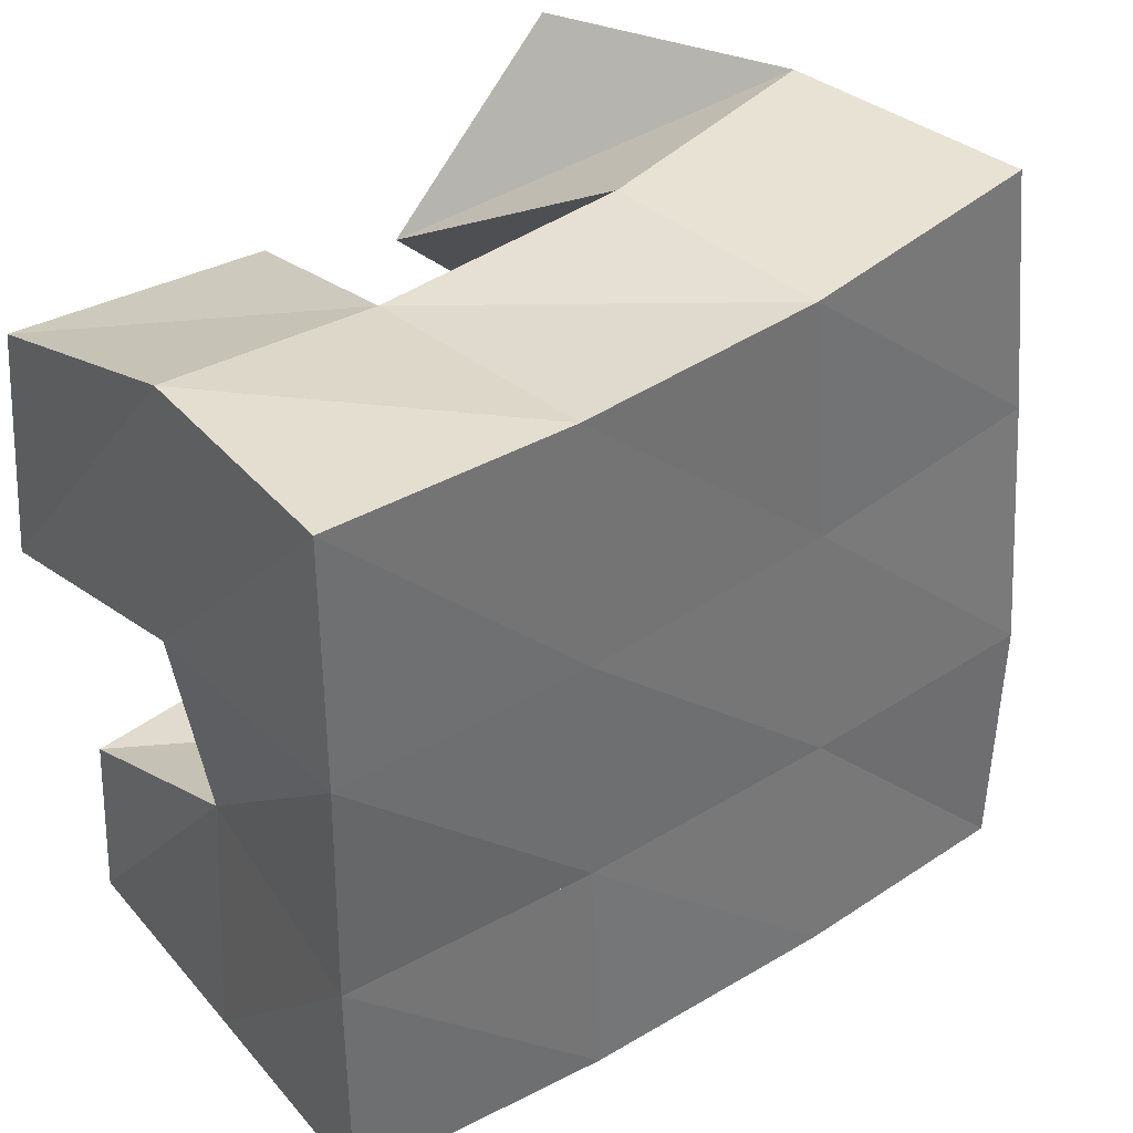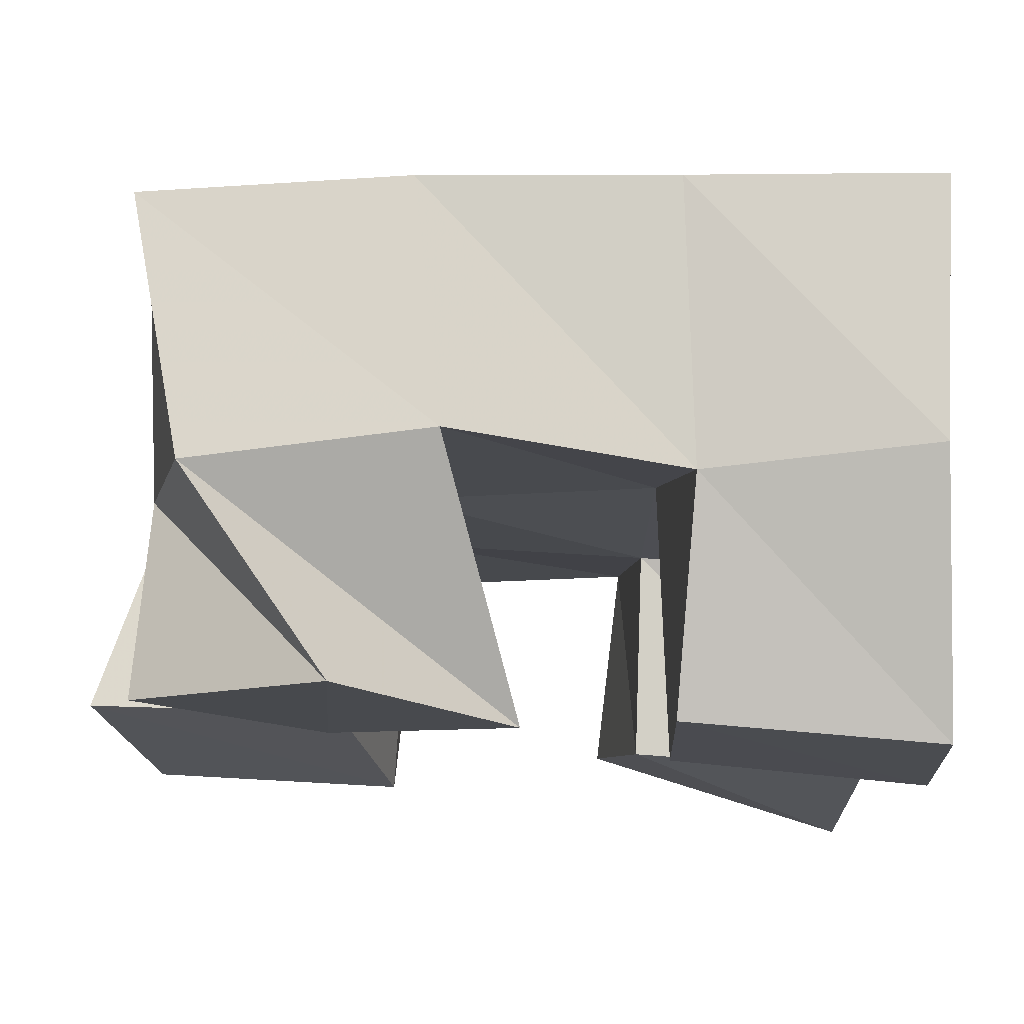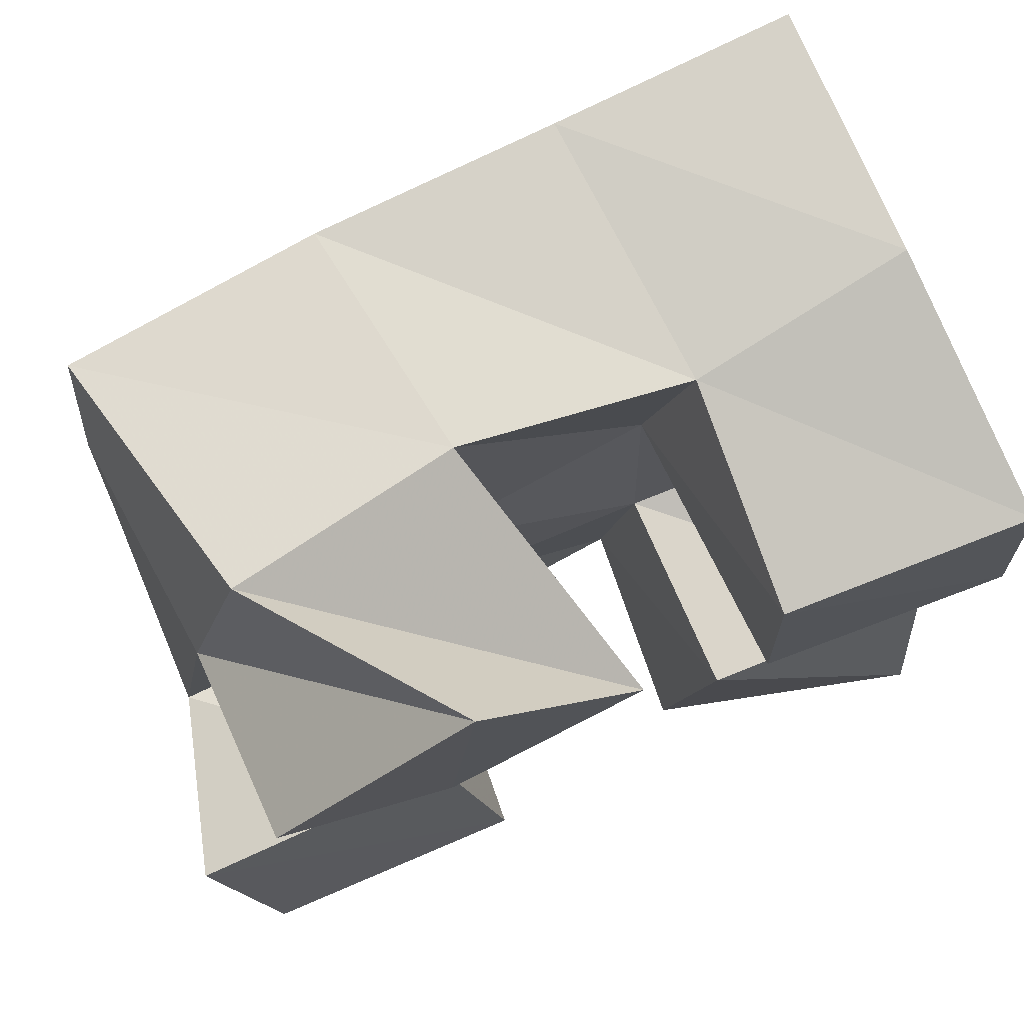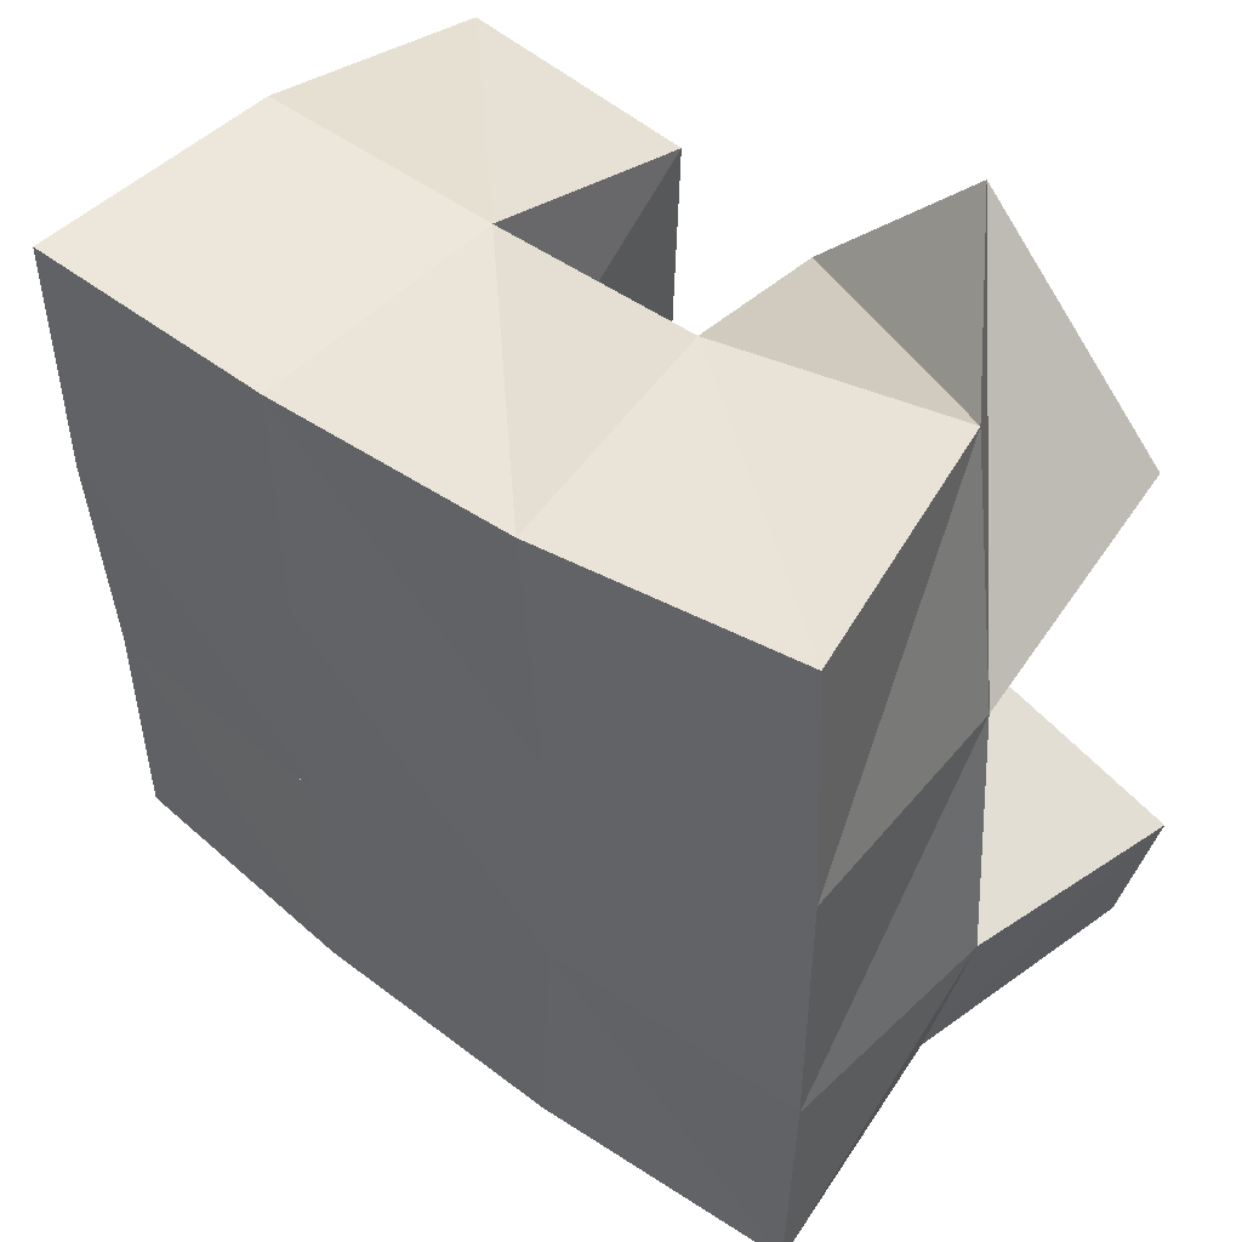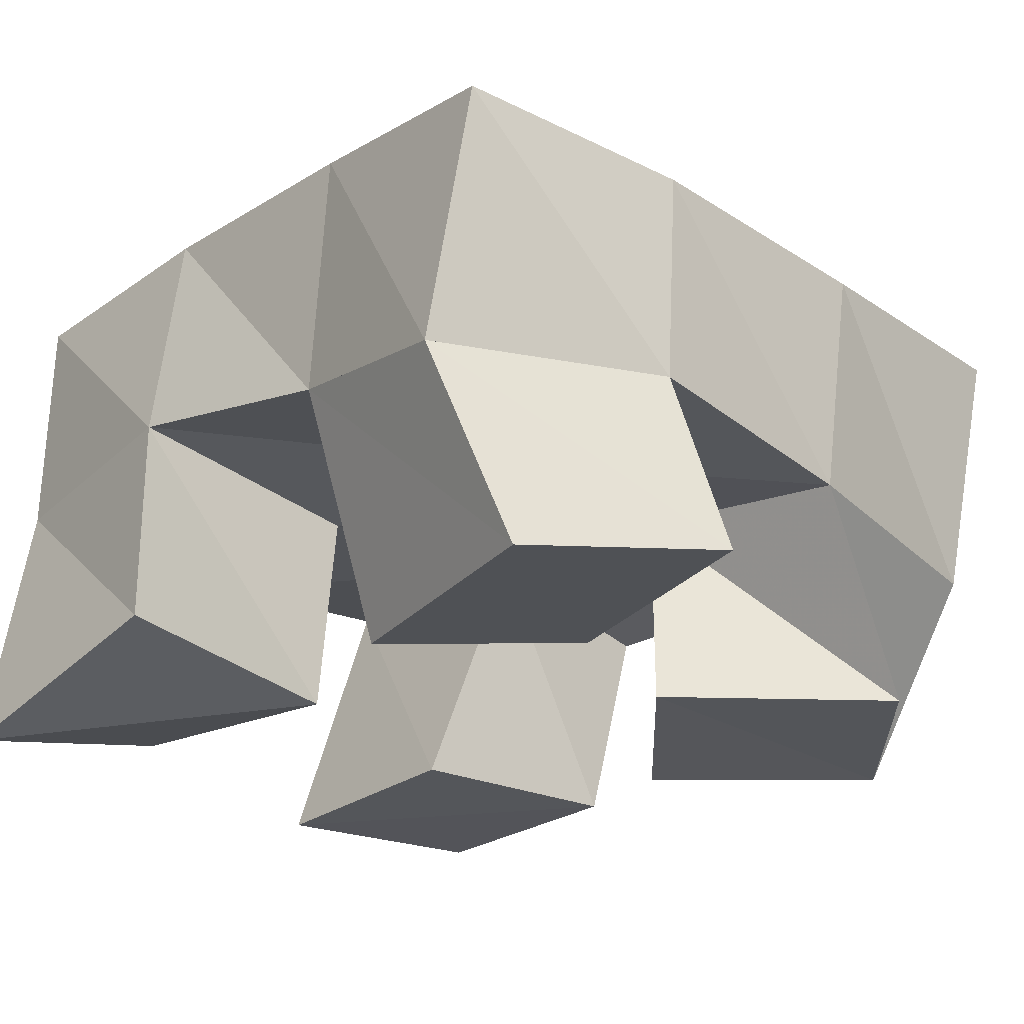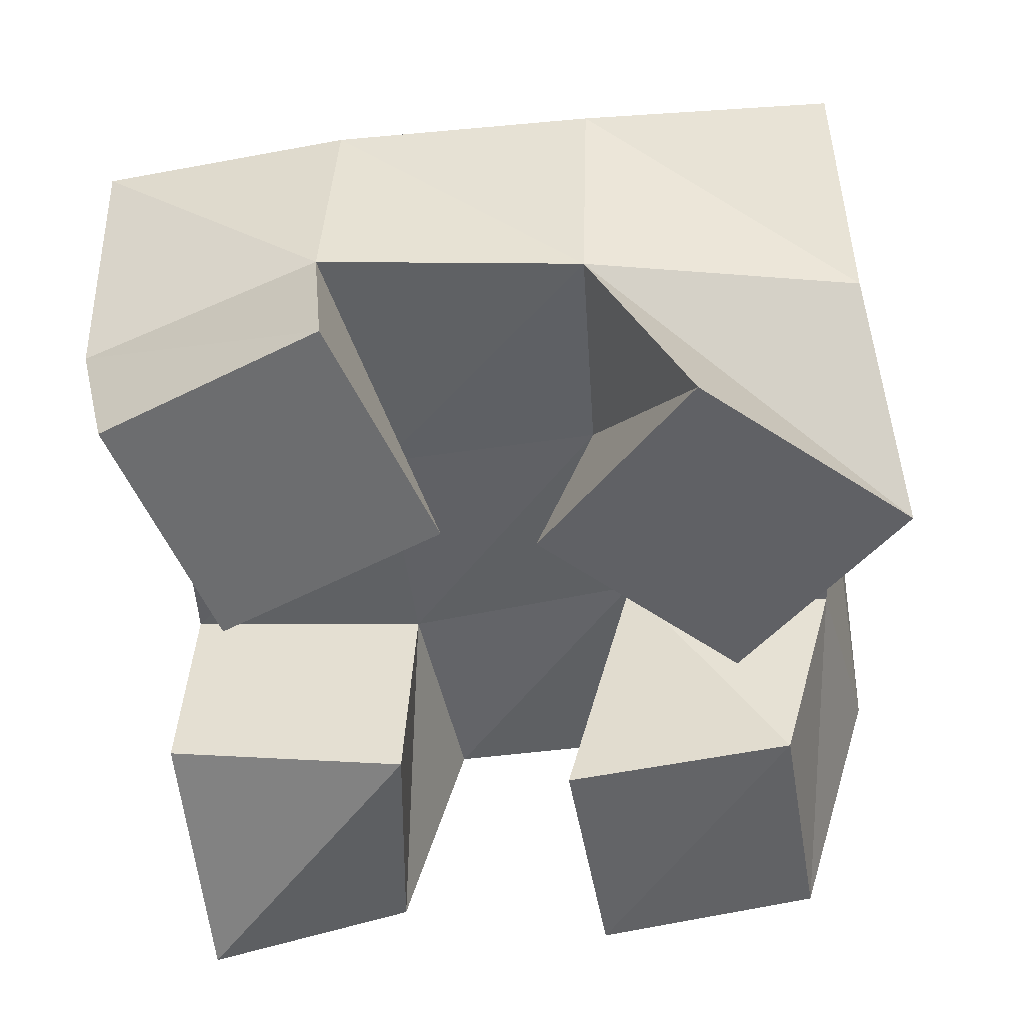
<metadata>
{"format":"obj","ext":"obj","renderer":"f3d","projection":"perspective","resolution":1024,"background":"white","views":[{"elev":38.4,"azim":147.4,"up":"+Z"},{"elev":76.4,"azim":3.9,"up":"+Z"},{"elev":75.3,"azim":-22.3,"up":"+Z"},{"elev":50.9,"azim":-136.5,"up":"+Z"},{"elev":-24.2,"azim":-130.5,"up":"+Y"},{"elev":-49.4,"azim":-79.5,"up":"+Y"}]}
</metadata>
<code>
v -0.3552 0.1005 0.1109
v -0.3444 0.1413 0.09898
v -0.3016 0.1 0.1207
v -0.3006 0.1501 0.1043
v -0.3654 0.1086 0.1557
v -0.3558 0.1466 0.1502
v -0.3119 0.1087 0.1678
v -0.3003 0.1491 0.1518
v -0.2433 0.1015 0.1822
v -0.2499 0.1534 0.1987
v -0.1917 0.1 0.1821
v -0.1949 0.1564 0.1987
v -0.2452 0.1019 0.2306
v -0.2446 0.1461 0.2429
v -0.1948 0.1012 0.2299
v -0.1998 0.1532 0.2473
v -0.346 0.1 0.2238
v -0.3483 0.1423 0.2037
v -0.3118 0.1017 0.1872
v -0.3004 0.1478 0.198
v -0.3065 0.1 0.2608
v -0.3366 0.138 0.2573
v -0.2735 0.1 0.2224
v -0.2912 0.1485 0.2518
v -0.2557 0.1131 0.09492
v -0.2533 0.157 0.09641
v -0.1993 0.1 0.09155
v -0.1985 0.1554 0.1011
v -0.2487 0.1075 0.1459
v -0.2502 0.1502 0.1487
v -0.1981 0.1086 0.136
v -0.204 0.1495 0.1504
v -0.355 0.192 0.101
v -0.3053 0.2005 0.104
v -0.356 0.1921 0.1528
v -0.3053 0.198 0.1524
v -0.3535 0.1891 0.2061
v -0.3036 0.1962 0.2017
v -0.3491 0.1871 0.2565
v -0.2994 0.1956 0.2516
v -0.253 0.2033 0.1025
v -0.2524 0.2014 0.1508
v -0.2518 0.2015 0.1992
v -0.2503 0.2001 0.2488
v -0.2011 0.202 0.1007
v -0.2012 0.2018 0.1492
v -0.201 0.204 0.1982
v -0.2014 0.2037 0.2494
f 1 2 4
f 3 1 4
f 2 6 8
f 4 2 8
f 6 5 7
f 8 6 7
f 5 1 3
f 7 5 3
f 8 7 3
f 4 8 3
f 2 1 5
f 6 2 5
f 9 10 12
f 11 9 12
f 10 14 16
f 12 10 16
f 14 13 15
f 16 14 15
f 13 9 11
f 15 13 11
f 16 15 11
f 12 16 11
f 10 9 13
f 14 10 13
f 17 18 20
f 19 17 20
f 18 22 24
f 20 18 24
f 22 21 23
f 24 22 23
f 21 17 19
f 23 21 19
f 24 23 19
f 20 24 19
f 18 17 21
f 22 18 21
f 25 26 28
f 27 25 28
f 26 30 32
f 28 26 32
f 30 29 31
f 32 30 31
f 29 25 27
f 31 29 27
f 32 31 27
f 28 32 27
f 26 25 29
f 30 26 29
f 2 33 34
f 4 2 34
f 33 35 36
f 34 33 36
f 35 6 8
f 36 35 8
f 6 2 4
f 8 6 4
f 36 8 4
f 34 36 4
f 33 2 6
f 35 33 6
f 6 35 36
f 8 6 36
f 35 37 38
f 36 35 38
f 37 18 20
f 38 37 20
f 18 6 8
f 20 18 8
f 38 20 8
f 36 38 8
f 35 6 18
f 37 35 18
f 18 37 38
f 20 18 38
f 37 39 40
f 38 37 40
f 39 22 24
f 40 39 24
f 22 18 20
f 24 22 20
f 40 24 20
f 38 40 20
f 37 18 22
f 39 37 22
f 4 34 41
f 26 4 41
f 34 36 42
f 41 34 42
f 36 8 30
f 42 36 30
f 8 4 26
f 30 8 26
f 42 30 26
f 41 42 26
f 34 4 8
f 36 34 8
f 8 36 42
f 30 8 42
f 36 38 43
f 42 36 43
f 38 20 10
f 43 38 10
f 20 8 30
f 10 20 30
f 43 10 30
f 42 43 30
f 36 8 20
f 38 36 20
f 20 38 43
f 10 20 43
f 38 40 44
f 43 38 44
f 40 24 14
f 44 40 14
f 24 20 10
f 14 24 10
f 44 14 10
f 43 44 10
f 38 20 24
f 40 38 24
f 26 41 45
f 28 26 45
f 41 42 46
f 45 41 46
f 42 30 32
f 46 42 32
f 30 26 28
f 32 30 28
f 46 32 28
f 45 46 28
f 41 26 30
f 42 41 30
f 30 42 46
f 32 30 46
f 42 43 47
f 46 42 47
f 43 10 12
f 47 43 12
f 10 30 32
f 12 10 32
f 47 12 32
f 46 47 32
f 42 30 10
f 43 42 10
f 10 43 47
f 12 10 47
f 43 44 48
f 47 43 48
f 44 14 16
f 48 44 16
f 14 10 12
f 16 14 12
f 48 16 12
f 47 48 12
f 43 10 14
f 44 43 14

</code>
